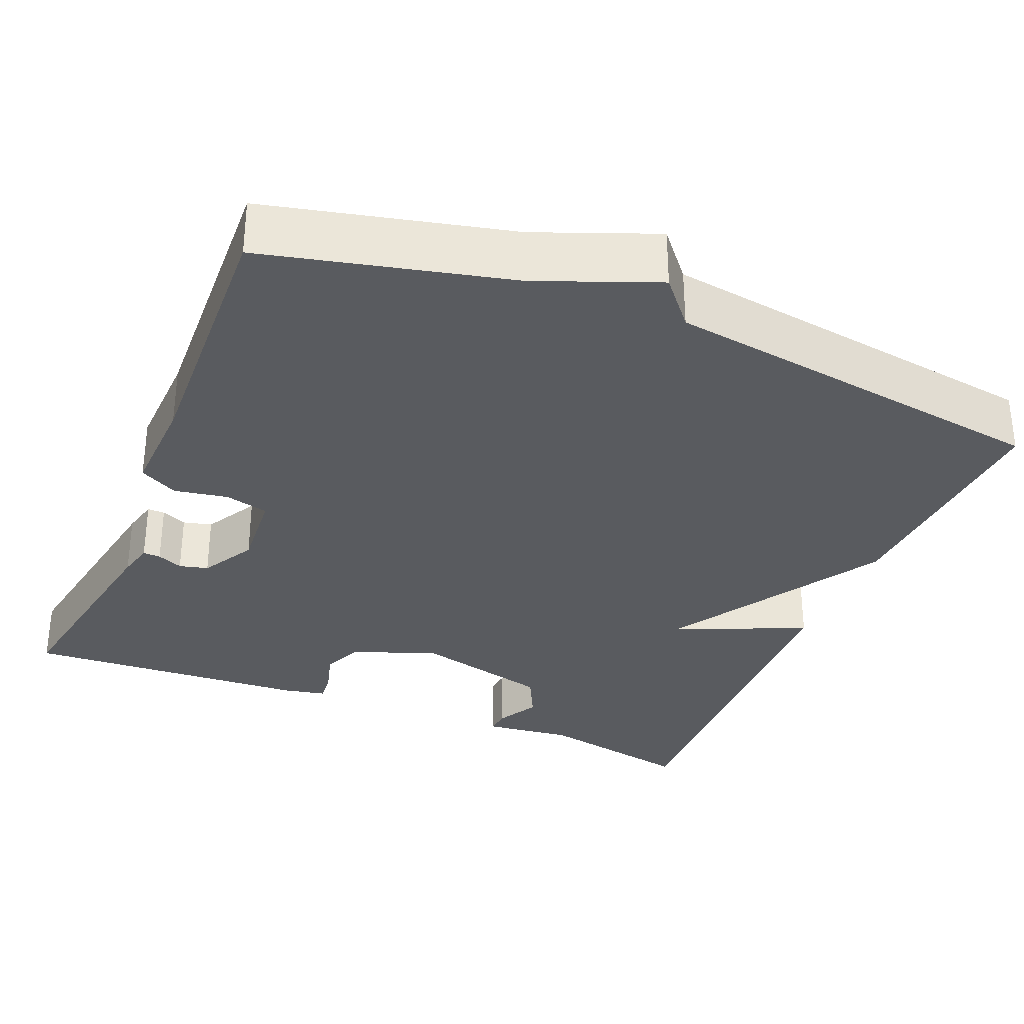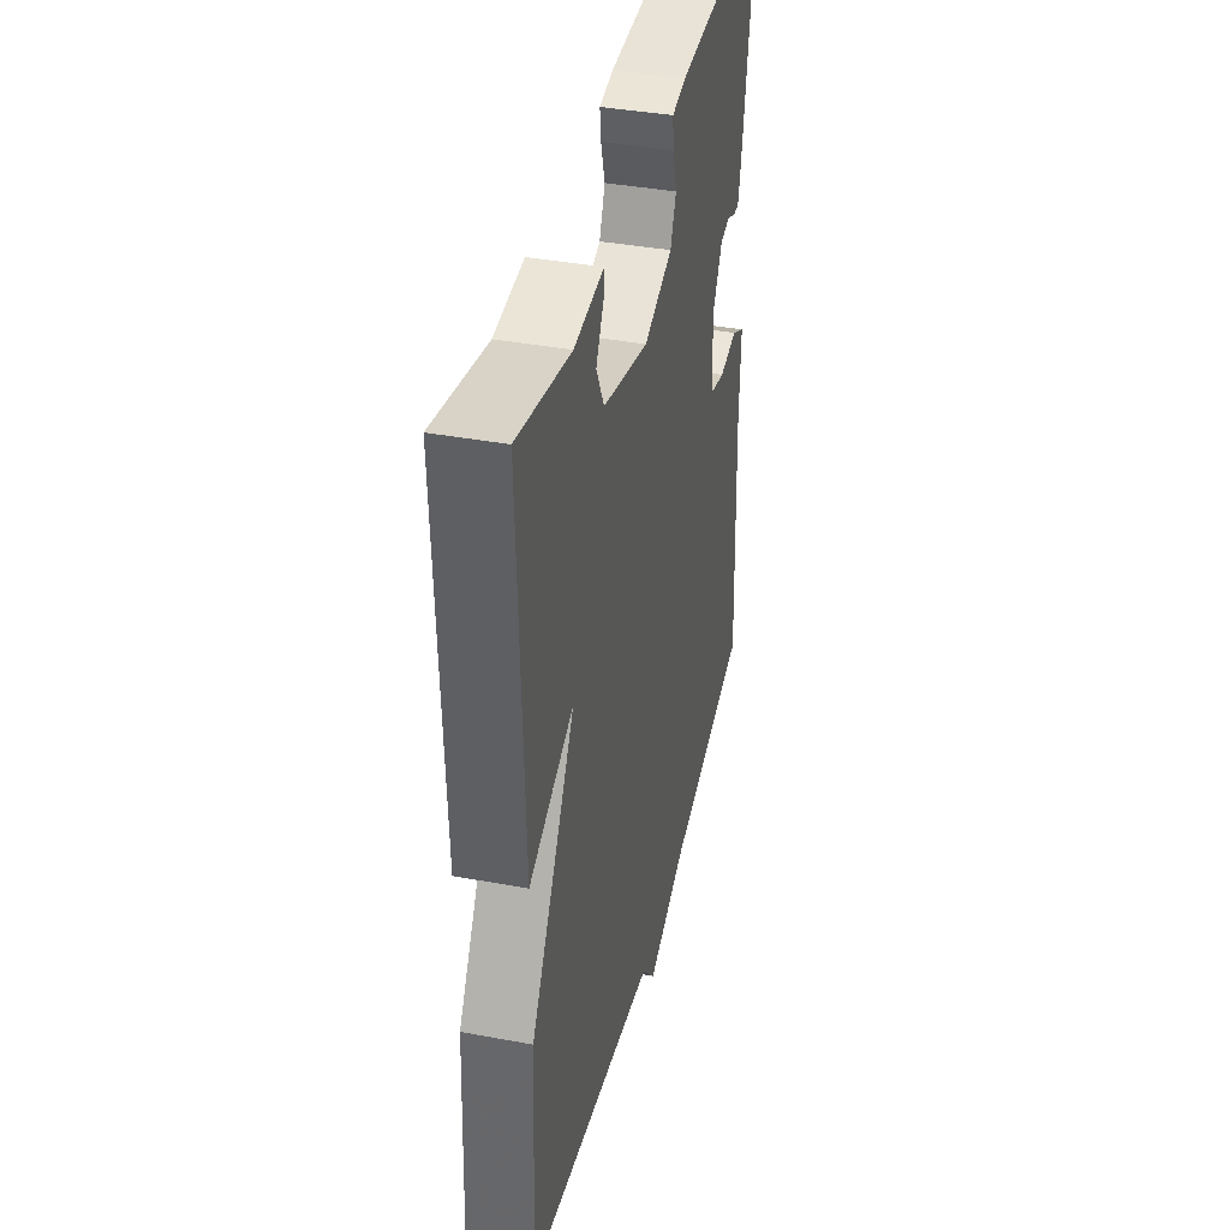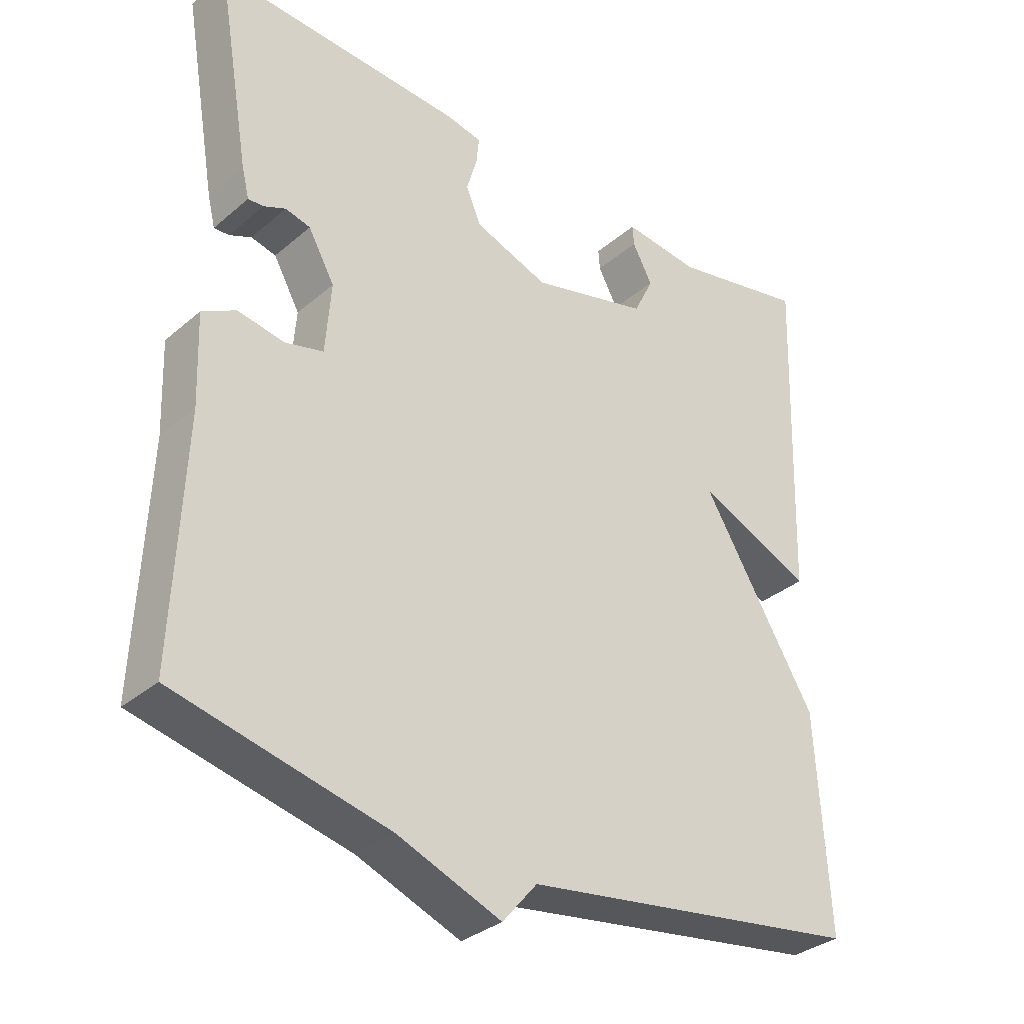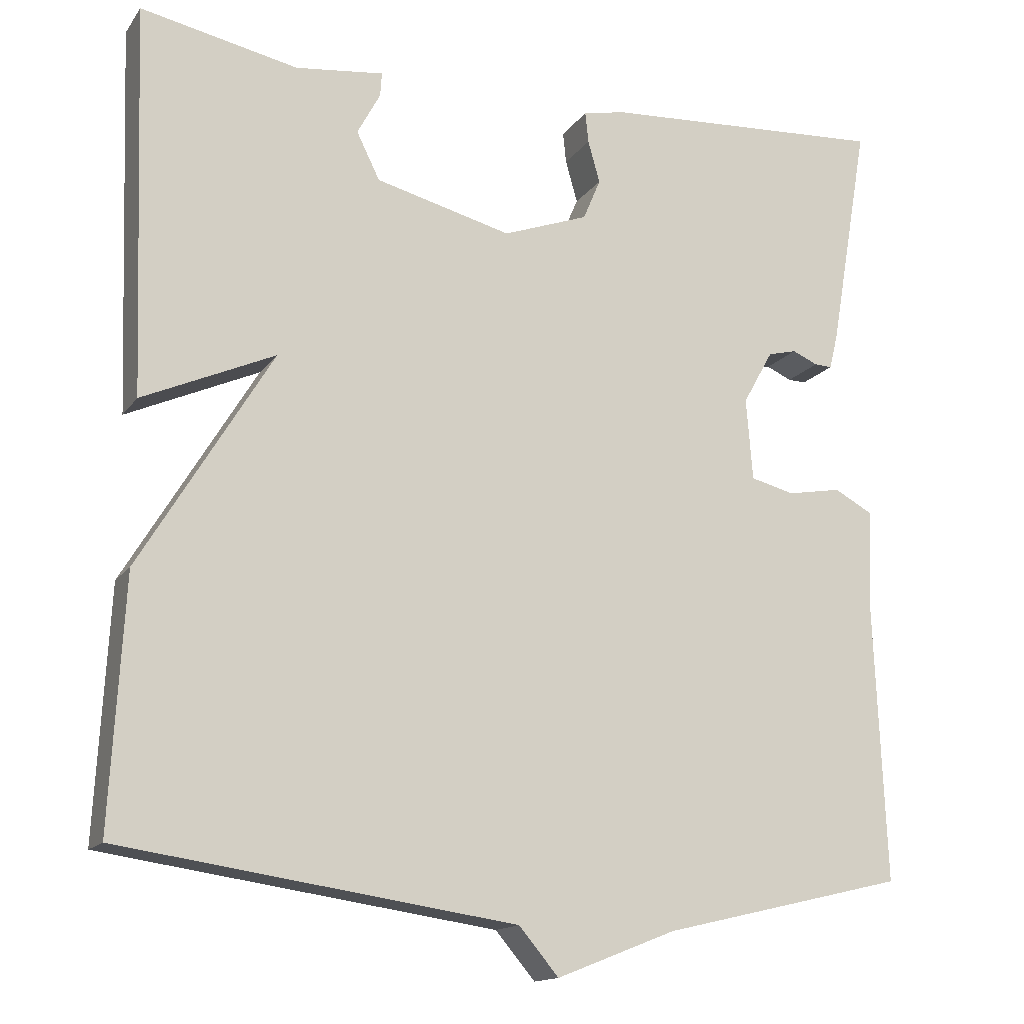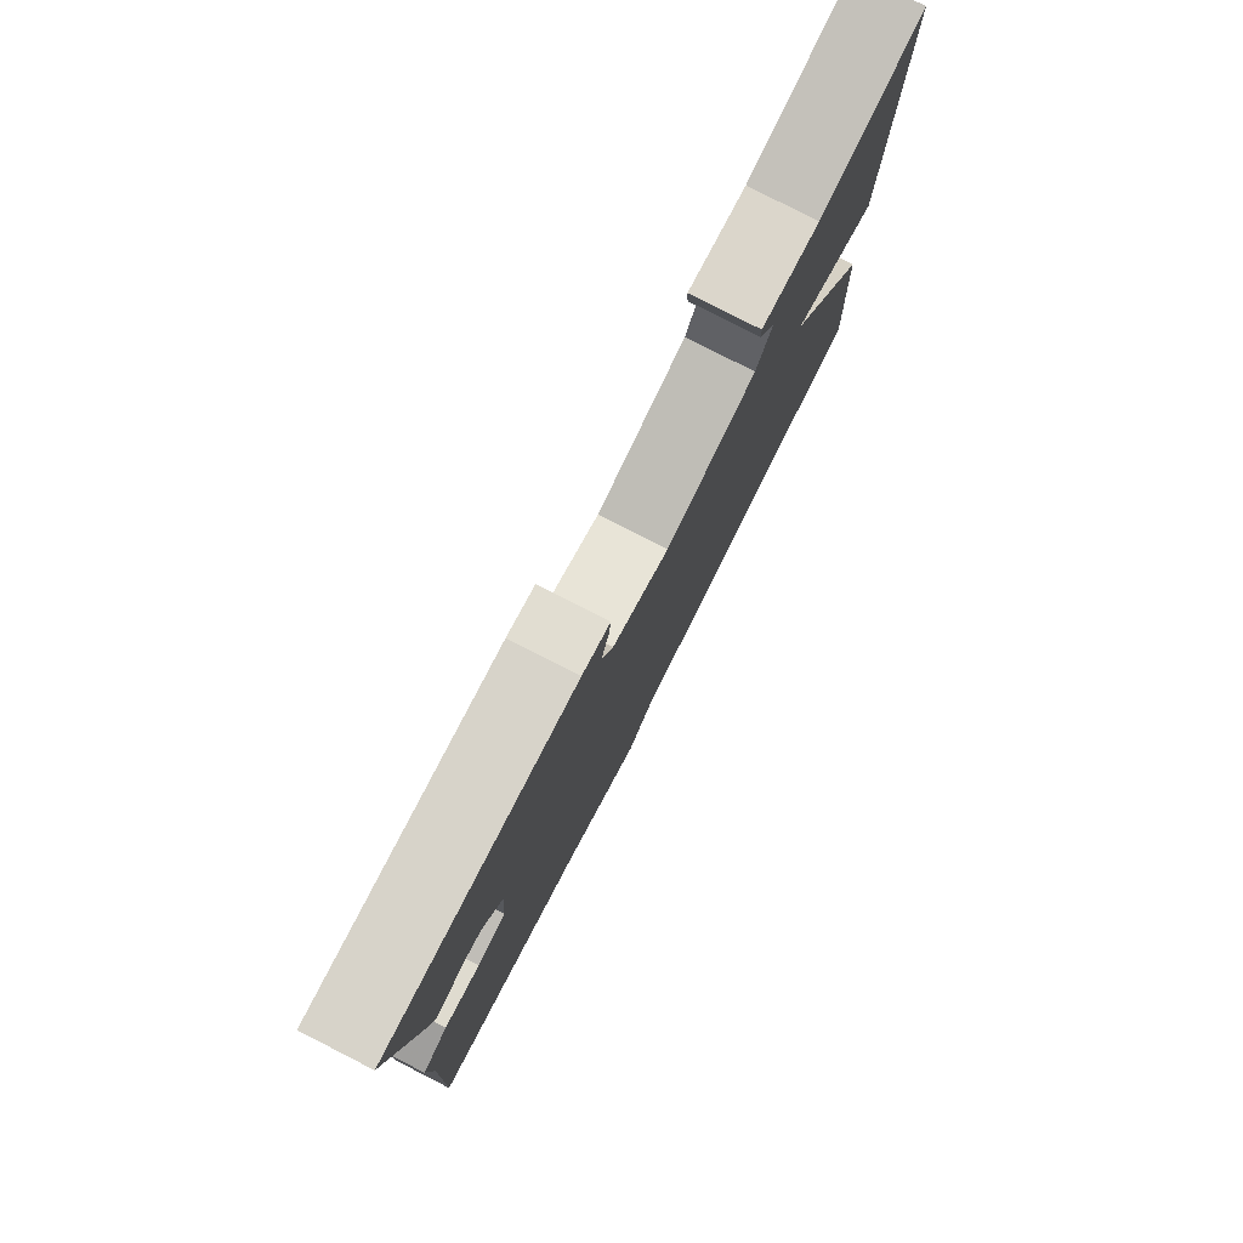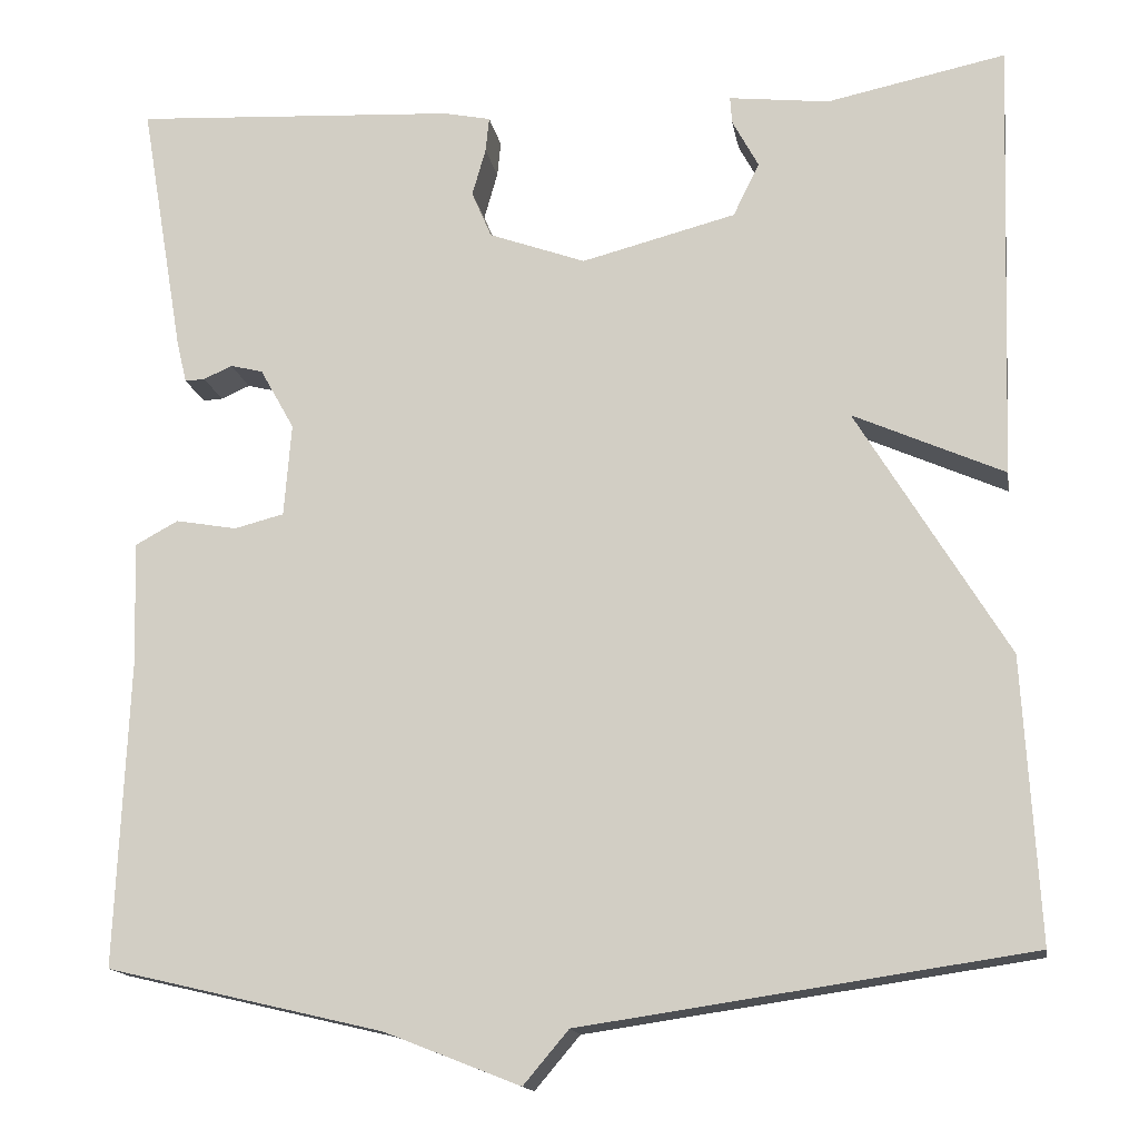
<metadata>
{"format":"obj","ext":"obj","renderer":"f3d","projection":"perspective","resolution":1024,"background":"white","views":[{"elev":-32.1,"azim":157.5,"up":"+Y"},{"elev":38.8,"azim":-76.9,"up":"+Z"},{"elev":-33.1,"azim":139.2,"up":"+Z"},{"elev":-15.0,"azim":-23.0,"up":"+Z"},{"elev":80.0,"azim":117.0,"up":"+Z"},{"elev":-15.3,"azim":-170.4,"up":"+Z"}]}
</metadata>
<code>
v -0.5 0.07 0.5
v -0.302 0.07 0.459
v -0.191 0.07 0.472
v -0.193 0.07 0.442
v -0.222 0.07 0.388
v -0.193 0.07 0.329
v -0.022 0.07 0.285
v 0.085 0.07 0.324
v 0.107 0.07 0.376
v 0.092 0.07 0.429
v 0.088 0.07 0.468
v 0.141 0.07 0.479
v 0.5 0.07 0.5
v 0.451 0.07 0.214
v 0.44 0.07 0.169
v 0.418 0.07 0.17
v 0.386 0.07 0.184
v 0.35 0.07 0.175
v 0.312 0.07 0.107
v 0.32 0.07 0.004
v 0.375 0.07 -0.01
v 0.443 0.07 0.002
v 0.491 0.07 -0.024
v 0.486 0.07 -0.154
v 0.5 0.07 -0.5
v 0.194 0.07 -0.572
v 0.044 0.07 -0.631
v -0.006 0.07 -0.572
v -0.5 0.07 -0.5
v -0.483 0.07 -0.189
v -0.317 0.07 0.085
v -0.483 0.07 0.011
v -0.5 0 0.5
v -0.302 0 0.459
v -0.191 0 0.472
v -0.193 0 0.442
v -0.222 0 0.388
v -0.193 0 0.329
v -0.022 0 0.285
v 0.085 0 0.324
v 0.107 0 0.376
v 0.092 0 0.429
v 0.088 0 0.468
v 0.141 0 0.479
v 0.5 0 0.5
v 0.451 0 0.214
v 0.44 0 0.169
v 0.418 0 0.17
v 0.386 0 0.184
v 0.35 0 0.175
v 0.312 0 0.107
v 0.32 0 0.004
v 0.375 0 -0.01
v 0.443 0 0.002
v 0.491 0 -0.024
v 0.486 0 -0.154
v 0.5 0 -0.5
v 0.194 0 -0.572
v 0.044 0 -0.631
v -0.006 0 -0.572
v -0.5 0 -0.5
v -0.483 0 -0.189
v -0.317 0 0.085
v -0.483 0 0.011
f 31 32 1 2
f 28 29 30 31
f 28 31 2
f 27 28 2
f 26 27 2
f 24 25 26
f 23 24 26
f 22 23 26
f 21 22 26
f 20 21 26
f 19 20 26
f 15 16 17
f 14 15 17
f 13 14 17
f 12 13 17
f 11 12 17
f 10 11 17
f 9 10 17
f 8 9 17 18
f 7 8 18 19
f 2 3 4 5
f 2 5 6
f 26 2 6
f 6 7 19 26
f 34 33 64 63
f 63 62 61 60
f 34 63 60
f 34 60 59
f 34 59 58
f 58 57 56
f 58 56 55
f 58 55 54
f 58 54 53
f 58 53 52
f 58 52 51
f 49 48 47
f 49 47 46
f 49 46 45
f 49 45 44
f 49 44 43
f 49 43 42
f 49 42 41
f 50 49 41 40
f 51 50 40 39
f 37 36 35 34
f 38 37 34
f 38 34 58
f 58 51 39 38
f 1 33 34 2
f 2 34 35 3
f 3 35 36 4
f 4 36 37 5
f 5 37 38 6
f 6 38 39 7
f 7 39 40 8
f 8 40 41 9
f 9 41 42 10
f 10 42 43 11
f 11 43 44 12
f 12 44 45 13
f 13 45 46 14
f 14 46 47 15
f 15 47 48 16
f 16 48 49 17
f 17 49 50 18
f 18 50 51 19
f 19 51 52 20
f 20 52 53 21
f 21 53 54 22
f 22 54 55 23
f 23 55 56 24
f 24 56 57 25
f 25 57 58 26
f 26 58 59 27
f 27 59 60 28
f 28 60 61 29
f 29 61 62 30
f 30 62 63 31
f 31 63 64 32
f 32 64 33 1

</code>
